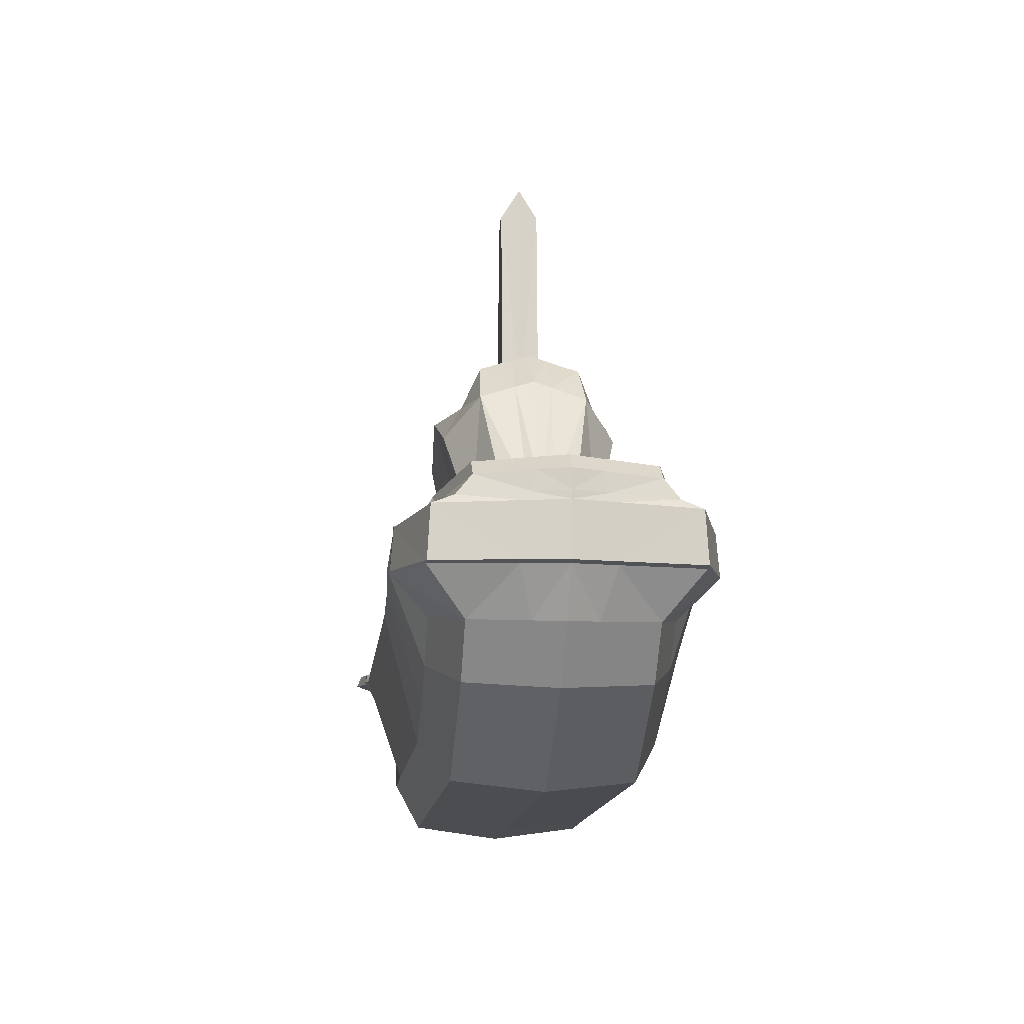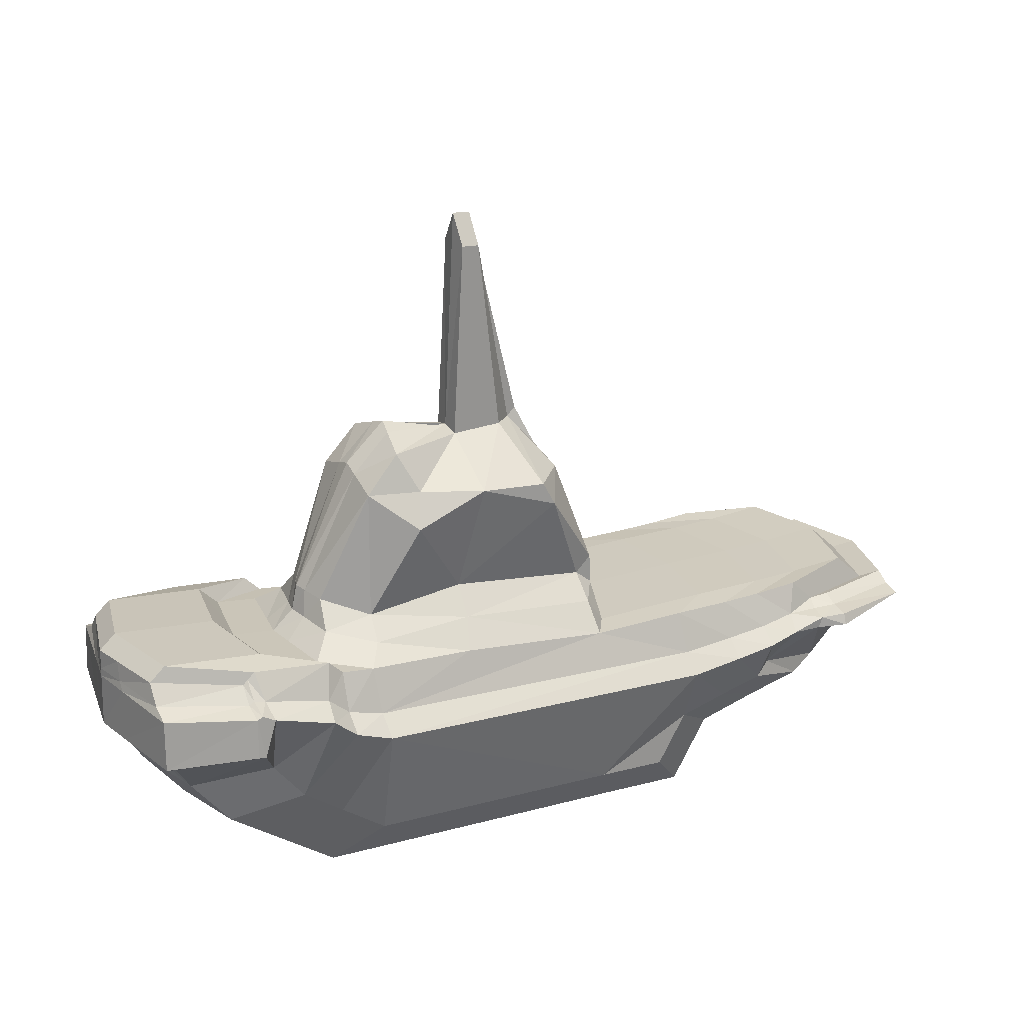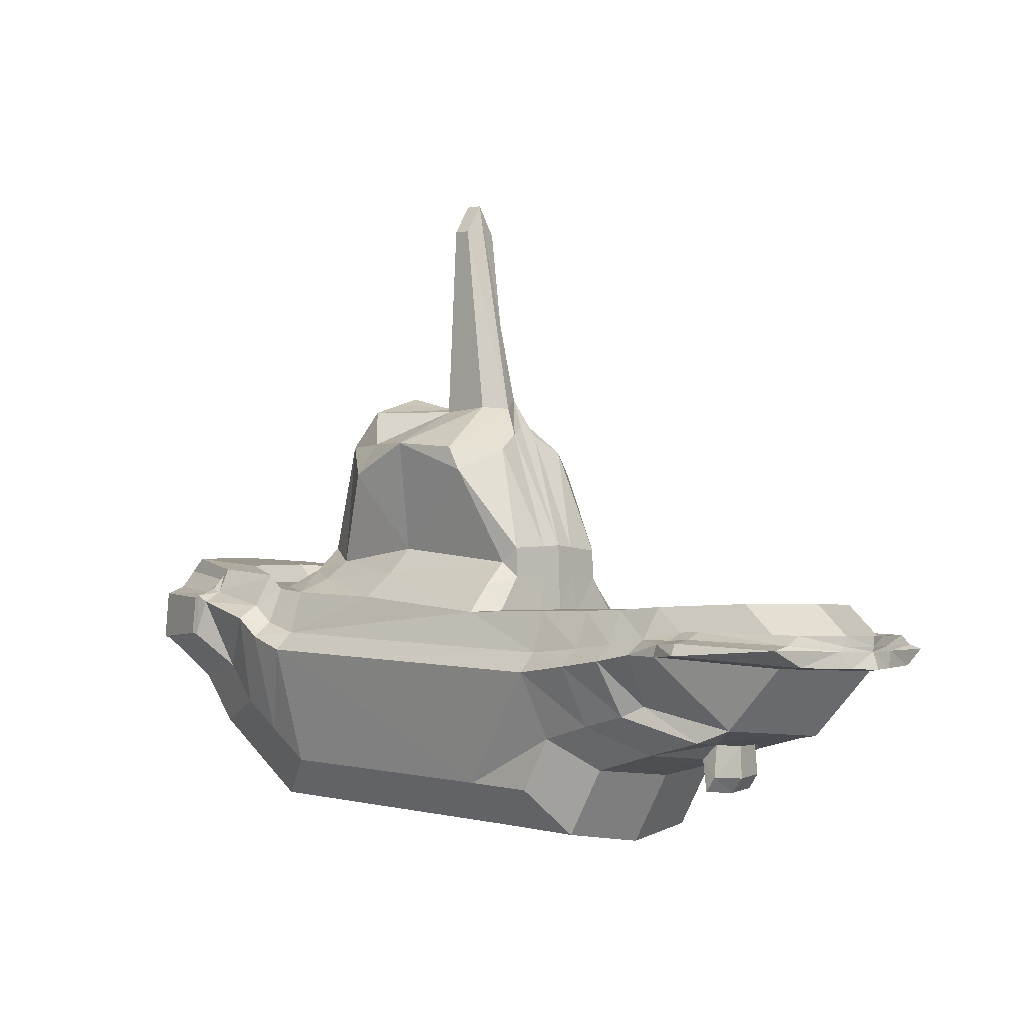
<metadata>
{"format":"obj","ext":"obj","renderer":"f3d","projection":"perspective","resolution":1024,"background":"white","views":[{"elev":-11.6,"azim":83.6,"up":"+Y"},{"elev":23.3,"azim":151.8,"up":"+Y"},{"elev":-2.9,"azim":-136.5,"up":"+Y"}]}
</metadata>
<code>
o Plane
v -1.668 1.331 0.5503
v -1.545 0.8606 0.5153
v -1.223 0.7567 0.5669
v -1.218 1.315 0.5503
v -0.9698 0.6894 0.5669
v -0.9248 1.317 0.5503
v -1.905 1.216 0.5503
v -1.901 1.106 0.746
v -0.4224 1.569 0.3067
v -0.4308 1.312 0.5503
v 0.8839 1.424 0.5503
v 0.7808 1.596 0.3067
v 0.8539 0.5084 0.5669
v -0.8193 0.4319 0.5669
v -0.4639 0.4499 0.5669
v 0.5512 2.063 0.4287
v -0.2179 2.055 0.4287
v 0.5037 2.229 0.3379
v -0.1512 2.177 0.4287
v 1.586 1.198 0.746
v 1.577 1.503 0.5503
v 1.447 1.017 0.5669
v 1.128 1.521 0.5595
v 1.288 0.8182 0.5669
v 1.515 1.56 0.5503
v -1.45 0.8113 0.5669
v -1.428 1.319 0.5503
v -1.796 1.212 0.5503
v -1.753 1.1 0.6951
v -0.4263 1.451 0.4287
v 0.8021 1.498 0.4287
v 1.051 1.444 0.5503
v 1.083 0.672 0.5669
v 1.55 1.192 0.746
v 1.553 1.525 0.5503
v -0.0696 2.414 0.09429
v 0.2807 1.655 0.3066
v 0.3428 1.395 0.5502
v 0.2007 2.214 0.4497
v 0.1877 2.403 0.09429
v 0.2923 1.523 0.4286
v 0.1317 3.386 0.09429
v 0.04343 3.381 0.09429
v 0.5908 2.416 0.2485
v 0.757 2.23 0.264
v -1.513 0.6243 0.4316
v -1.945 0.7546 0.38
v -0.561 0.2395 0.4316
v -1.007 0.217 0.4316
v 1.836 0.9513 0.4316
v 1.636 0.7014 0.4316
v -2.392 1.055 0.4316
v -0.3361 2.168 0.2168
v -1.195 0.5398 0.4316
v 1.921 1.63 0.4166
v 1.998 1.56 0.4166
v -0.5199 1.32 0.4166
v -0.5093 1.642 0.295
v 2.009 1.177 0.6123
v -2.072 1.344 0.4166
v -1.507 1.323 0.4166
v 1.092 0.3129 0.4316
v 0.9997 1.676 0.173
v 1.129 1.46 0.4166
v -1.139 1.325 0.4166
v 1.436 1.582 0.4224
v -2.369 1.199 0.4166
v -1.771 1.328 0.4166
v -1.797 0.6928 0.4316
v -2.232 1.194 0.4166
v -2.233 1.047 0.38
v 1.026 1.552 0.295
v -0.5142 1.494 0.295
v 1.379 0.518 0.4316
v 1.338 1.485 0.4166
v 1.964 1.169 0.6123
v 1.968 1.587 0.4166
v -1.621 1.178 0.61
v -1.215 1.133 0.6269
v -0.9358 1.112 0.6269
v -1.904 1.18 0.6269
v -1.43 1.153 0.6269
v -1.782 1.175 0.61
v -2.367 1.154 0.4932
v 0.8744 1.204 0.6269
v 1.579 1.429 0.6269
v 1.164 1.352 0.6338
v 1.495 1.429 0.6269
v 1.056 1.258 0.6269
v 1.552 1.444 0.6269
v 2.001 1.466 0.4932
v -1.599 1.107 0.6986
v -1.903 1.163 0.7234
v -1.775 1.158 0.6986
v -1.213 1.049 0.7234
v -0.9409 1.017 0.7234
v -1.43 1.077 0.7234
v -2.366 1.132 0.5897
v 2.002 1.427 0.5969
v 0.8703 1.111 0.7306
v 1.58 1.397 0.7306
v 1.179 1.28 0.7366
v 1.486 1.374 0.7306
v 1.058 1.18 0.7306
v 1.552 1.41 0.7306
v 0.7549 2.285 0.09197
v -2.088 0.7363 0.1324
v -1.039 0.1799 0.1503
v 1.696 0.6813 0.1503
v -2.473 1.047 0.1503
v -1.235 0.5141 0.1503
v 2.071 1.569 0.1451
v -0.5247 1.655 0.1027
v 2.082 1.173 0.2133
v -1.558 1.325 0.1451
v 1.171 1.466 0.1451
v 1.488 1.593 0.1471
v -2.449 1.197 0.1451
v 0.563 2.475 0.08655
v -1.61 0.6015 0.1503
v -0.5782 0.2032 0.1503
v 1.902 0.94 0.1503
v -0.2883 2.256 0.07551
v 1.991 1.642 0.1451
v -0.5357 1.321 0.1451
v -2.142 1.346 0.1451
v 1.133 0.2792 0.1503
v 1.037 1.69 0.06024
v -1.177 1.327 0.1451
v -1.831 1.33 0.1451
v -1.694 0.6723 0.1503
v -2.308 1.191 0.1451
v -2.386 1.039 0.1324
v 1.065 1.562 0.1027
v -0.5297 1.502 0.1027
v 1.43 0.4915 0.1503
v 1.387 1.492 0.1451
v 2.035 1.165 0.2133
v 2.039 1.598 0.1451
v -2.447 1.149 0.1718
v 2.073 1.473 0.1718
v -2.447 1.127 0.2054
v 2.075 1.432 0.2079
v -1.644 0.446 0.1697
v -1.694 0.5168 0.1697
v -2.164 0.7266 0
v -1.637 0.5893 0
v -2.179 1.347 0
v -1.585 1.326 0
v -1.256 0.5003 0
v -1.197 1.328 0
v -2.517 1.043 0
v -2.492 1.195 0
v -0.533 1.662 0
v -0.5441 1.322 0
v 1.154 0.2611 0
v 1.193 1.47 0
v -1.057 0.1601 0
v -0.5874 0.1838 0
v 1.057 1.697 0
v -0.2627 2.303 0
v 0.7537 2.315 0
v -0.2113 2.448 0
v 0.5481 2.506 0
v 2.121 1.171 0
v 2.109 1.575 0
v 1.728 0.6705 0
v 1.516 1.598 0
v 1.938 0.9339 0
v 2.028 1.649 0
v -1.668 1.331 -0.5503
v -1.545 0.8606 -0.5153
v -1.223 0.7567 -0.5669
v -1.218 1.315 -0.5503
v -0.9698 0.6894 -0.5669
v -0.9248 1.317 -0.5503
v -1.905 1.216 -0.5503
v -1.901 1.106 -0.746
v -0.4224 1.569 -0.3067
v -0.4308 1.312 -0.5503
v 0.8839 1.424 -0.5503
v 0.7808 1.596 -0.3067
v 0.8539 0.5084 -0.5669
v -0.8193 0.4319 -0.5669
v -0.4639 0.4499 -0.5669
v 0.5512 2.063 -0.4287
v -0.2179 2.055 -0.4287
v 0.5037 2.229 -0.3379
v -0.1512 2.177 -0.4287
v 1.586 1.198 -0.746
v 1.577 1.503 -0.5503
v 1.447 1.017 -0.5669
v 1.128 1.521 -0.5595
v 1.288 0.8182 -0.5669
v 1.515 1.56 -0.5503
v -1.726 0.6614 0
v -1.862 1.33 0
v -1.45 0.8113 -0.5669
v -1.428 1.319 -0.5503
v -2.348 1.19 0
v -2.468 1.035 0
v -1.796 1.212 -0.5503
v -1.753 1.1 -0.6951
v -0.5381 1.506 0
v 1.085 1.567 0
v -0.4263 1.451 -0.4287
v 0.8021 1.498 -0.4287
v 1.414 1.496 0
v 1.457 0.4773 0
v 1.051 1.444 -0.5503
v 1.083 0.672 -0.5669
v 2.073 1.163 0
v 2.077 1.604 0
v 1.55 1.192 -0.746
v 1.553 1.525 -0.5503
v 0.5481 2.506 0
v -0.0696 2.414 -0.09429
v 0.08301 2.538 0
v 0.1877 2.403 0
v 0.2807 1.655 -0.3066
v 0.3428 1.395 -0.5502
v 0.2007 2.214 -0.4497
v 0.1877 2.403 -0.09429
v 0.2923 1.523 -0.4286
v 0.1877 2.403 0
v 0.1317 3.492 0
v 0.04343 3.486 0
v 0.1317 3.386 -0.09429
v 0.04343 3.381 -0.09429
v 0.5908 2.416 -0.2485
v 0.757 2.23 -0.264
v -1.513 0.6243 -0.4316
v -1.945 0.7546 -0.38
v -0.561 0.2395 -0.4316
v -1.007 0.217 -0.4316
v 1.836 0.9513 -0.4316
v 1.636 0.7014 -0.4316
v -2.392 1.055 -0.4316
v -0.3361 2.168 -0.2168
v -0.1692 2.404 0
v -1.195 0.5398 -0.4316
v 1.921 1.63 -0.4166
v 1.998 1.56 -0.4166
v -0.5199 1.32 -0.4166
v -0.5093 1.642 -0.295
v 2.009 1.177 -0.6123
v -2.072 1.344 -0.4166
v -1.507 1.323 -0.4166
v 1.092 0.3129 -0.4316
v 0.9997 1.676 -0.173
v 1.129 1.46 -0.4166
v -1.139 1.325 -0.4166
v 1.436 1.582 -0.4224
v -2.369 1.199 -0.4166
v -1.771 1.328 -0.4166
v -1.797 0.6928 -0.4316
v -2.232 1.194 -0.4166
v -2.233 1.047 -0.38
v 1.026 1.552 -0.295
v -0.5142 1.494 -0.295
v 1.379 0.518 -0.4316
v 1.338 1.485 -0.4166
v 1.964 1.169 -0.6123
v 1.968 1.587 -0.4166
v 0.1935 2.425 0
v 0.04595 3.531 0
v 0.1363 3.536 0
v -2.49 1.147 0
v -1.621 1.178 -0.61
v -1.215 1.133 -0.6269
v -0.9358 1.112 -0.6269
v -1.904 1.18 -0.6269
v -1.43 1.153 -0.6269
v -1.782 1.175 -0.61
v -2.367 1.154 -0.4932
v 2.112 1.476 0
v 0.8744 1.204 -0.6269
v 1.579 1.429 -0.6269
v 1.164 1.352 -0.6338
v 1.495 1.429 -0.6269
v 1.056 1.258 -0.6269
v 1.552 1.444 -0.6269
v 2.001 1.466 -0.4932
v -2.49 1.124 0
v -1.599 1.107 -0.6986
v -1.903 1.163 -0.7234
v -1.775 1.158 -0.6986
v -1.213 1.049 -0.7234
v -0.9409 1.017 -0.7234
v -1.43 1.077 -0.7234
v -2.366 1.132 -0.5897
v 2.002 1.427 -0.5969
v 2.113 1.435 0
v 0.8703 1.111 -0.7306
v 1.58 1.397 -0.7306
v 1.179 1.28 -0.7366
v 1.486 1.374 -0.7306
v 1.058 1.18 -0.7306
v 1.552 1.41 -0.7306
v 0.7549 2.285 -0.09197
v -2.088 0.7363 -0.1324
v -1.039 0.1799 -0.1503
v 1.696 0.6813 -0.1503
v -2.473 1.047 -0.1503
v -0.1967 2.433 0
v -1.235 0.5141 -0.1503
v 2.071 1.569 -0.1451
v -0.5247 1.655 -0.1027
v 2.082 1.173 -0.2133
v -1.558 1.325 -0.1451
v 1.171 1.466 -0.1451
v 1.488 1.593 -0.1471
v -2.449 1.197 -0.1451
v 0.563 2.475 -0.08655
v -1.61 0.6015 -0.1503
v -0.5782 0.2032 -0.1503
v 1.902 0.94 -0.1503
v -0.2883 2.256 -0.07551
v 1.991 1.642 -0.1451
v -0.5357 1.321 -0.1451
v -2.142 1.346 -0.1451
v 1.133 0.2792 -0.1503
v 1.037 1.69 -0.06024
v -1.177 1.327 -0.1451
v -1.831 1.33 -0.1451
v -1.694 0.6723 -0.1503
v -2.308 1.191 -0.1451
v -2.386 1.039 -0.1324
v 1.065 1.562 -0.1027
v -0.5297 1.502 -0.1027
v 1.43 0.4915 -0.1503
v 1.387 1.492 -0.1451
v 2.035 1.165 -0.2133
v 2.039 1.598 -0.1451
v 0.1897 2.41 0
v 0.04431 3.502 0
v 0.1333 3.507 0
v -2.447 1.149 -0.1718
v 2.073 1.473 -0.1718
v -2.447 1.127 -0.2054
v 2.075 1.432 -0.2079
v -1.726 0.5059 0
v -1.671 0.4338 0
v -1.644 0.446 -0.1697
v -1.694 0.5168 -0.1697
f 82 4 27
f 3 96 95
f 28 81 83
f 5 14 15
f 39 18 40
f 37 16 39
f 34 101 105
f 104 24 102
f 102 22 103
f 45 18 16
f 46 26 69
f 48 14 49
f 51 22 24
f 47 29 71
f 53 19 240
f 54 14 5
f 55 35 77
f 57 30 73
f 91 21 86
f 68 1 27
f 48 13 15
f 76 20 34
f 57 6 10
f 64 32 75
f 54 3 46
f 45 12 63
f 74 24 33
f 65 4 6
f 58 17 53
f 66 25 55
f 98 8 93
f 240 19 36
f 70 7 28
f 61 27 4
f 69 2 47
f 78 27 1
f 60 28 1
f 71 8 52
f 78 28 83
f 72 11 64
f 73 9 58
f 38 31 41
f 62 33 13
f 75 23 66
f 100 33 104
f 50 34 22
f 77 21 56
f 103 34 105
f 37 17 9
f 40 43 36
f 10 41 30
f 44 40 18
f 266 42 267
f 240 43 266
f 39 36 19
f 265 42 40
f 119 265 44
f 139 56 112
f 138 50 122
f 137 66 117
f 127 74 62
f 135 58 113
f 116 72 64
f 133 52 110
f 126 70 60
f 131 47 107
f 115 68 61
f 132 67 70
f 142 52 98
f 117 55 124
f 113 53 123
f 129 61 65
f 136 51 74
f 128 45 63
f 111 46 120
f 116 75 137
f 125 65 57
f 138 59 76
f 134 63 72
f 121 62 48
f 130 60 68
f 141 56 91
f 125 73 135
f 124 77 139
f 111 49 54
f 123 240 305
f 109 50 51
f 121 49 108
f 131 46 69
f 106 44 45
f 140 67 118
f 84 7 67
f 79 6 4
f 88 35 25
f 11 89 32
f 23 88 25
f 32 87 23
f 90 21 35
f 26 95 97
f 85 38 10
f 94 8 29
f 2 97 92
f 92 29 2
f 59 101 20
f 114 99 59
f 165 143 114
f 268 118 153
f 162 119 106
f 120 145 144
f 159 108 158
f 167 122 109
f 163 123 305
f 150 108 111
f 170 139 213
f 155 135 204
f 276 112 141
f 197 126 130
f 159 127 121
f 205 128 134
f 212 114 138
f 155 129 125
f 157 137 208
f 150 120 147
f 160 106 128
f 209 109 136
f 151 115 129
f 154 123 161
f 168 124 170
f 284 110 142
f 200 118 132
f 149 130 115
f 196 107 146
f 148 132 126
f 201 110 152
f 157 134 116
f 204 113 154
f 156 136 127
f 208 117 168
f 212 122 169
f 213 112 166
f 164 335 119
f 343 145 342
f 147 144 343
f 196 145 131
f 273 174 270
f 289 173 288
f 272 202 274
f 289 294 185
f 222 188 186
f 220 186 182
f 295 214 299
f 298 194 211
f 296 192 194
f 231 188 230
f 198 232 256
f 184 234 235
f 237 192 236
f 203 233 258
f 189 239 240
f 241 184 235
f 215 242 264
f 206 244 260
f 283 191 243
f 255 171 247
f 234 183 249
f 263 190 246
f 244 176 252
f 210 251 262
f 173 241 232
f 182 231 250
f 261 194 237
f 252 174 248
f 187 245 239
f 195 253 242
f 291 178 238
f 240 217 189
f 257 177 254
f 248 199 255
f 172 256 233
f 269 199 273
f 247 202 257
f 178 258 238
f 269 202 171
f 181 259 251
f 179 260 245
f 221 207 181
f 249 211 261
f 193 262 253
f 294 211 183
f 236 214 263
f 191 264 243
f 297 214 192
f 219 216 164
f 187 220 179
f 229 223 217
f 180 224 221
f 230 223 265
f 228 266 267
f 219 227 163
f 240 229 217
f 335 226 219
f 217 223 222
f 228 265 223
f 305 266 240
f 337 266 336
f 314 265 335
f 243 334 307
f 236 333 317
f 253 332 312
f 322 261 331
f 245 330 308
f 311 259 329
f 238 328 304
f 321 257 327
f 233 326 301
f 310 255 325
f 327 254 313
f 340 238 304
f 242 312 319
f 239 308 318
f 324 248 310
f 331 237 303
f 323 231 300
f 232 306 315
f 262 311 332
f 320 252 324
f 333 246 309
f 329 250 323
f 316 249 322
f 325 247 321
f 339 243 307
f 260 320 330
f 264 319 334
f 306 235 302
f 240 318 305
f 303 236 317
f 235 316 302
f 326 232 315
f 300 230 314
f 254 338 313
f 177 275 254
f 176 270 174
f 215 280 195
f 181 281 277
f 193 280 279
f 210 279 281
f 191 282 215
f 198 288 173
f 221 181 277
f 178 287 203
f 172 290 198
f 203 285 172
f 246 295 292
f 309 292 341
f 165 341 293
f 313 268 153
f 162 314 164
f 315 345 326
f 302 159 158
f 167 317 169
f 163 318 161
f 150 302 158
f 334 170 213
f 330 155 204
f 276 307 166
f 197 321 148
f 159 322 156
f 205 323 160
f 212 309 165
f 155 324 151
f 332 157 208
f 315 150 147
f 160 300 162
f 209 303 167
f 151 310 149
f 318 154 161
f 319 168 170
f 284 304 152
f 200 313 153
f 149 325 197
f 301 196 146
f 148 327 200
f 304 201 152
f 157 329 205
f 308 204 154
f 156 331 209
f 312 208 168
f 317 212 169
f 307 213 166
f 164 335 219
f 226 336 227
f 163 336 305
f 265 337 335
f 345 343 342
f 147 344 315
f 345 196 326
f 82 79 4
f 3 5 96
f 28 7 81
f 15 13 100
f 100 96 15
f 96 5 15
f 39 16 18
f 37 12 16
f 34 20 101
f 104 33 24
f 102 24 22
f 45 44 18
f 46 3 26
f 48 15 14
f 51 50 22
f 47 2 29
f 53 17 19
f 54 49 14
f 55 25 35
f 57 10 30
f 91 56 21
f 68 60 1
f 48 62 13
f 76 59 20
f 57 65 6
f 64 11 32
f 54 5 3
f 45 16 12
f 74 51 24
f 65 61 4
f 58 9 17
f 66 23 25
f 98 52 8
f 70 67 7
f 61 68 27
f 69 26 2
f 78 82 27
f 60 70 28
f 71 29 8
f 78 1 28
f 72 31 11
f 73 30 9
f 38 11 31
f 62 74 33
f 75 32 23
f 100 13 33
f 50 76 34
f 77 35 21
f 103 22 34
f 37 39 17
f 40 42 43
f 10 38 41
f 44 265 40
f 266 43 42
f 240 36 43
f 19 17 39
f 39 40 36
f 265 267 42
f 119 335 265
f 139 77 56
f 138 76 50
f 137 75 66
f 127 136 74
f 135 73 58
f 116 134 72
f 133 71 52
f 126 132 70
f 131 69 47
f 115 130 68
f 132 118 67
f 142 110 52
f 117 66 55
f 113 58 53
f 129 115 61
f 136 109 51
f 128 106 45
f 111 54 46
f 116 64 75
f 125 129 65
f 138 114 59
f 134 128 63
f 121 127 62
f 130 126 60
f 141 112 56
f 125 57 73
f 124 55 77
f 111 108 49
f 123 53 240
f 109 122 50
f 121 48 49
f 131 120 46
f 106 119 44
f 140 84 67
f 84 81 7
f 79 80 6
f 88 90 35
f 11 85 89
f 23 87 88
f 32 89 87
f 90 86 21
f 26 3 95
f 6 80 10
f 80 85 10
f 85 11 38
f 94 93 8
f 2 26 97
f 92 94 29
f 59 99 101
f 114 143 99
f 165 293 143
f 268 140 118
f 162 164 119
f 120 131 145
f 159 121 108
f 167 169 122
f 163 161 123
f 150 158 108
f 170 124 139
f 155 125 135
f 276 166 112
f 197 148 126
f 159 156 127
f 205 160 128
f 212 165 114
f 155 151 129
f 157 116 137
f 150 111 120
f 160 162 106
f 209 167 109
f 151 149 115
f 154 113 123
f 168 117 124
f 284 152 110
f 200 153 118
f 149 197 130
f 196 131 107
f 148 200 132
f 201 133 110
f 157 205 134
f 204 135 113
f 156 209 136
f 208 137 117
f 212 138 122
f 213 139 112
f 164 219 335
f 343 144 145
f 147 120 144
f 196 342 145
f 273 199 174
f 289 175 173
f 272 177 202
f 294 183 185
f 185 184 175
f 175 289 185
f 222 223 188
f 220 222 186
f 295 190 214
f 298 296 194
f 296 297 192
f 231 186 188
f 198 173 232
f 184 185 234
f 237 194 192
f 203 172 233
f 189 187 239
f 241 175 184
f 215 195 242
f 206 180 244
f 283 278 191
f 255 199 171
f 234 185 183
f 263 214 190
f 244 180 176
f 210 181 251
f 173 175 241
f 182 186 231
f 261 211 194
f 252 176 174
f 187 179 245
f 195 193 253
f 291 286 178
f 257 202 177
f 248 174 199
f 172 198 256
f 269 171 199
f 247 171 202
f 178 203 258
f 269 274 202
f 181 207 259
f 179 206 260
f 221 224 207
f 249 183 211
f 193 210 262
f 294 298 211
f 236 192 214
f 191 215 264
f 297 299 214
f 219 225 216
f 187 222 220
f 229 228 223
f 180 206 224
f 230 188 223
f 228 229 266
f 219 226 227
f 240 266 229
f 335 337 226
f 222 187 189
f 189 217 222
f 228 267 265
f 305 336 266
f 337 267 266
f 314 230 265
f 243 264 334
f 236 263 333
f 253 262 332
f 322 249 261
f 245 260 330
f 311 251 259
f 238 258 328
f 321 247 257
f 233 256 326
f 310 248 255
f 327 257 254
f 340 291 238
f 242 253 312
f 239 245 308
f 324 252 248
f 331 261 237
f 323 250 231
f 232 241 306
f 262 251 311
f 320 244 252
f 333 263 246
f 329 259 250
f 316 234 249
f 325 255 247
f 339 283 243
f 260 244 320
f 264 242 319
f 306 241 235
f 240 239 318
f 303 237 236
f 235 234 316
f 326 256 232
f 300 231 230
f 254 275 338
f 177 272 275
f 176 271 270
f 215 282 280
f 181 210 281
f 193 195 280
f 210 193 279
f 191 278 282
f 198 290 288
f 277 271 180
f 271 176 180
f 180 221 277
f 178 286 287
f 172 285 290
f 203 287 285
f 246 190 295
f 309 246 292
f 165 309 341
f 313 338 268
f 162 300 314
f 315 344 345
f 302 316 159
f 167 303 317
f 163 305 318
f 150 306 302
f 334 319 170
f 330 320 155
f 276 339 307
f 197 325 321
f 159 316 322
f 205 329 323
f 212 333 309
f 155 320 324
f 332 311 157
f 315 306 150
f 160 323 300
f 209 331 303
f 151 324 310
f 318 308 154
f 319 312 168
f 284 340 304
f 200 327 313
f 149 310 325
f 301 326 196
f 148 321 327
f 304 328 201
f 157 311 329
f 308 330 204
f 156 322 331
f 312 332 208
f 317 333 212
f 307 334 213
f 164 314 335
f 226 337 336
f 163 227 336
f 265 267 337
f 345 344 343
f 147 343 344
f 345 342 196
f 78 94 92
f 92 82 78
f 94 81 93
f 97 79 82
f 143 91 99
f 99 86 101
f 142 84 140
f 98 81 84
f 95 80 79
f 88 105 90
f 85 104 89
f 87 103 88
f 89 102 87
f 105 86 90
f 100 80 96
f 284 140 268
f 293 141 143
f 287 269 285
f 285 273 290
f 287 272 274
f 290 270 288
f 341 283 339
f 292 278 283
f 275 340 338
f 272 291 275
f 271 288 270
f 280 299 297
f 277 298 294
f 279 297 296
f 281 296 298
f 278 299 282
f 271 294 289
f 338 284 268
f 293 339 276
f 78 83 94
f 92 97 82
f 94 83 81
f 97 95 79
f 143 141 91
f 99 91 86
f 142 98 84
f 98 93 81
f 95 96 80
f 88 103 105
f 85 100 104
f 87 102 103
f 89 104 102
f 105 101 86
f 100 85 80
f 284 142 140
f 293 276 141
f 287 274 269
f 285 269 273
f 287 286 272
f 290 273 270
f 341 292 283
f 292 295 278
f 275 291 340
f 272 286 291
f 271 289 288
f 280 282 299
f 277 281 298
f 279 280 297
f 281 279 296
f 278 295 299
f 271 277 294
f 338 340 284
f 293 341 339
f 41 12 37
f 72 12 31
f 41 9 30
f 107 71 133
f 146 133 201
f 224 182 207
f 259 182 250
f 179 224 206
f 258 301 328
f 328 146 201
f 41 31 12
f 72 63 12
f 41 37 9
f 107 47 71
f 146 107 133
f 224 220 182
f 259 207 182
f 179 220 224
f 258 233 301
f 328 301 146
l 225 218

</code>
